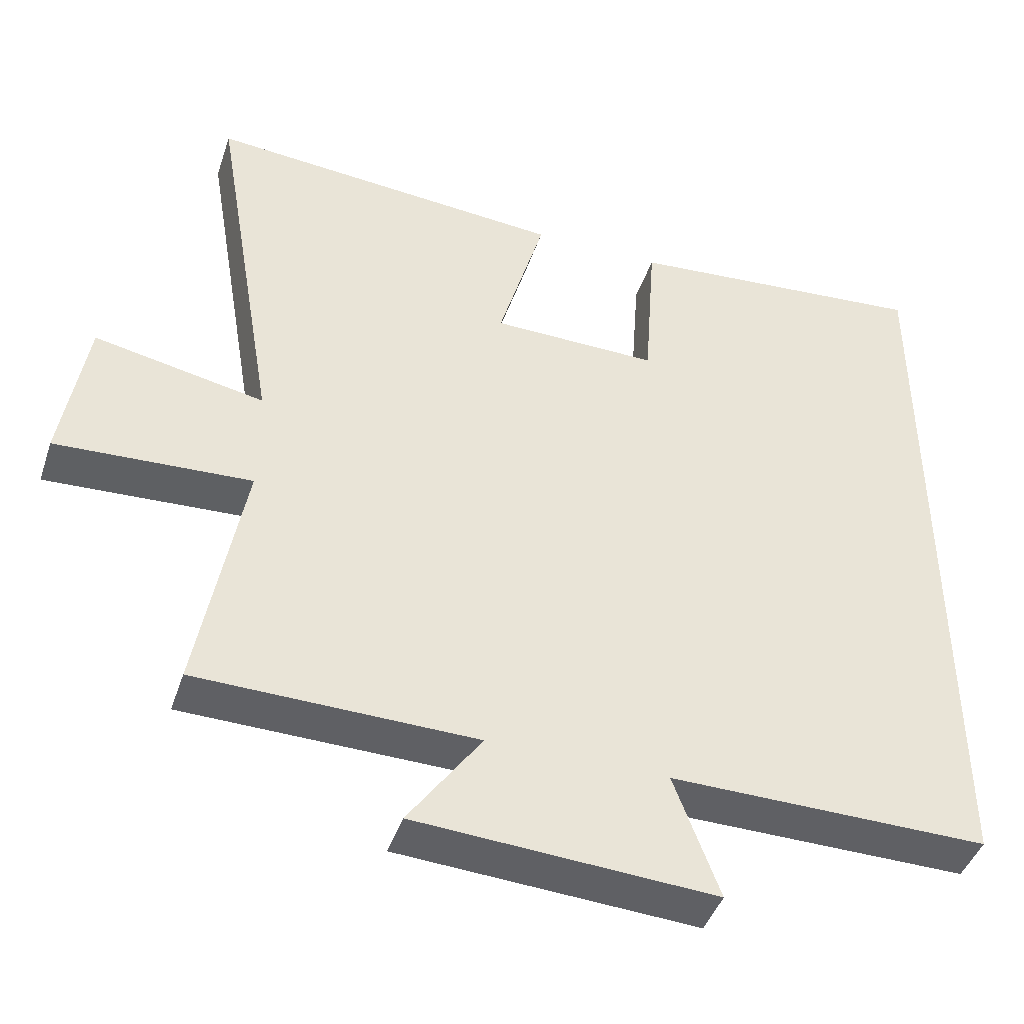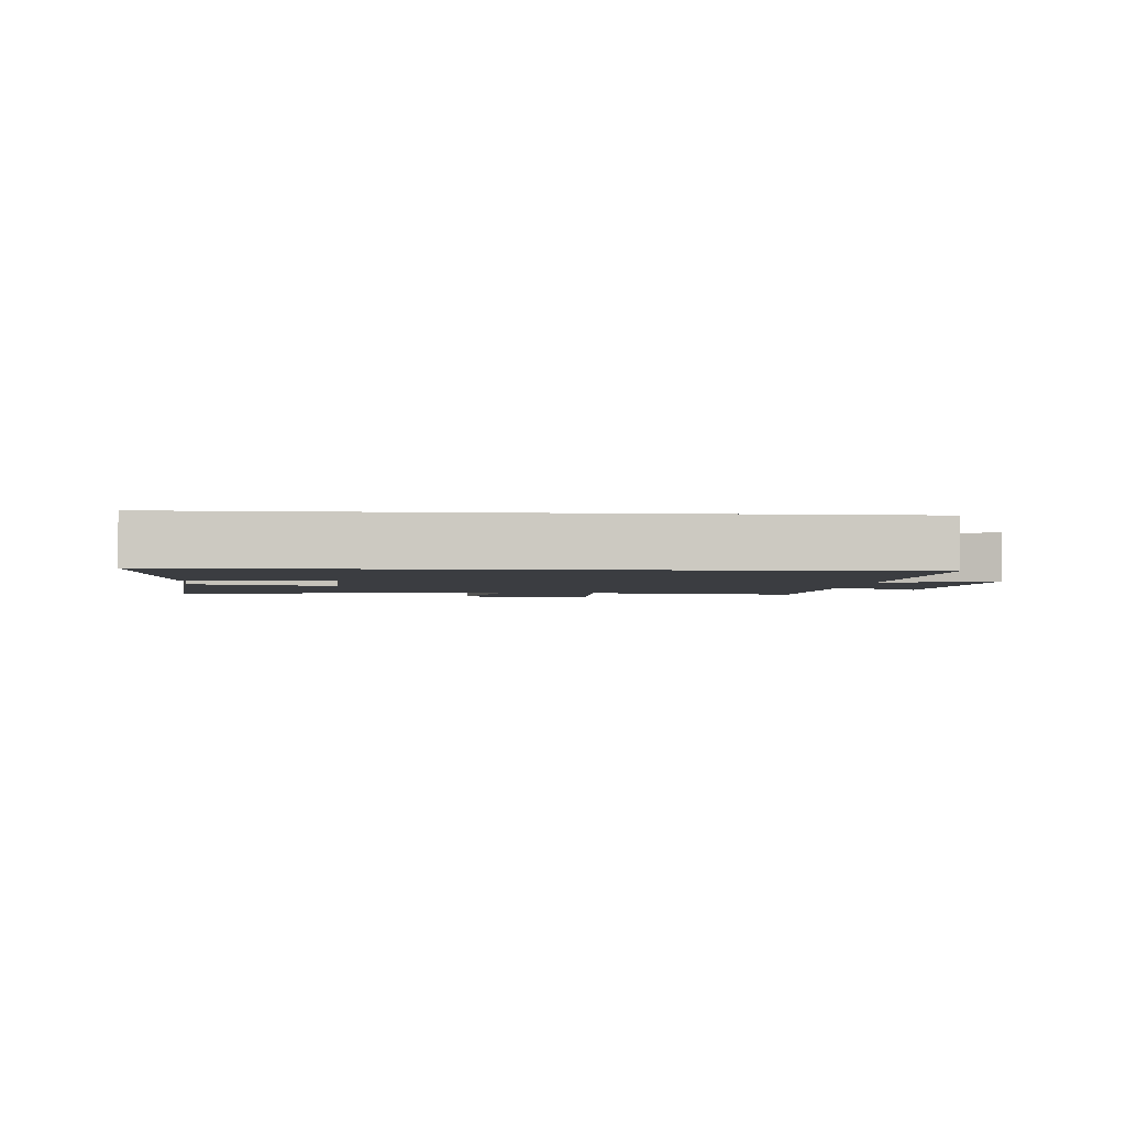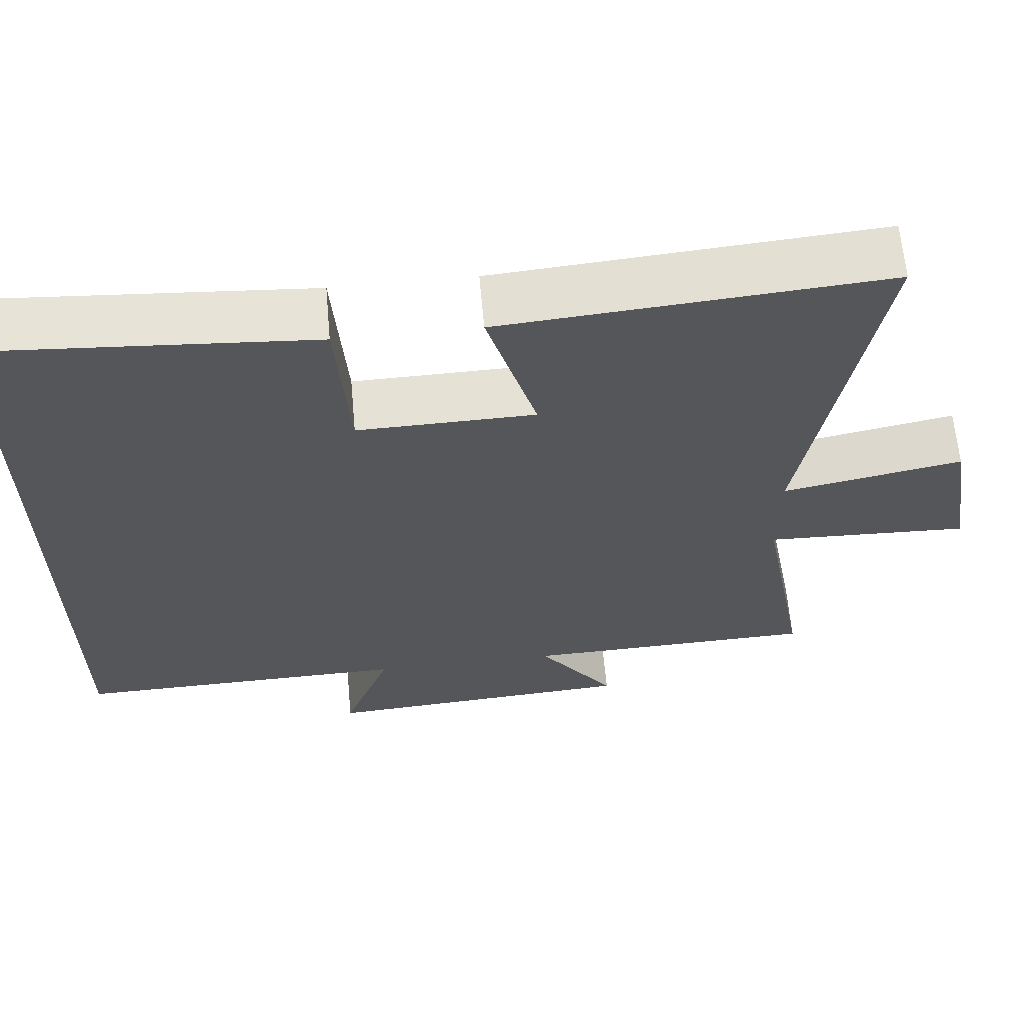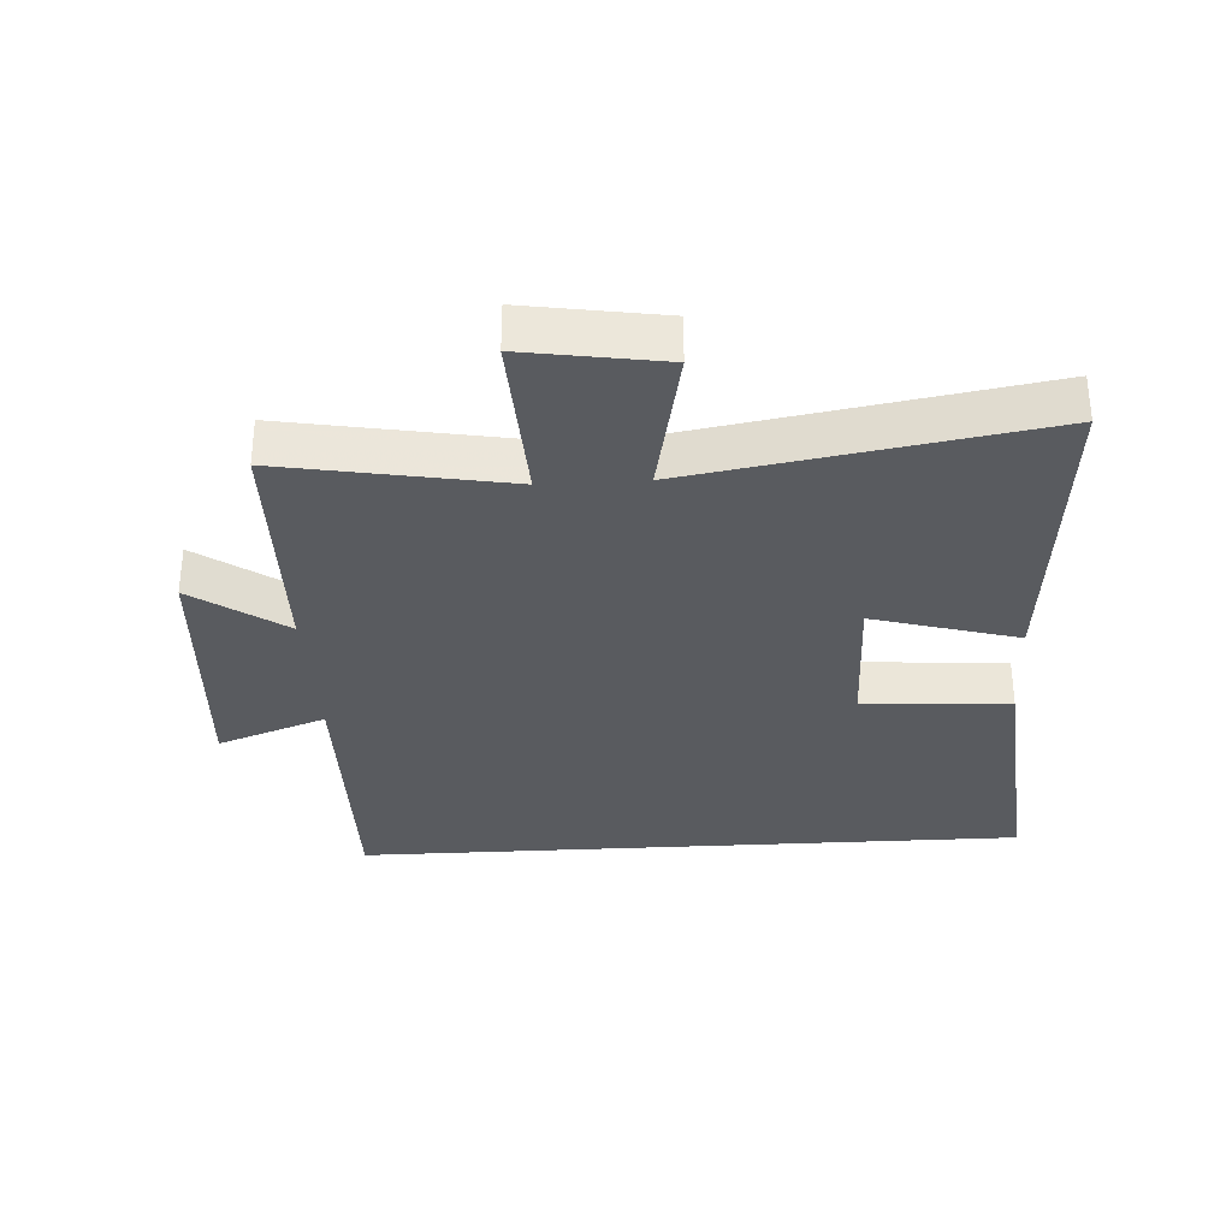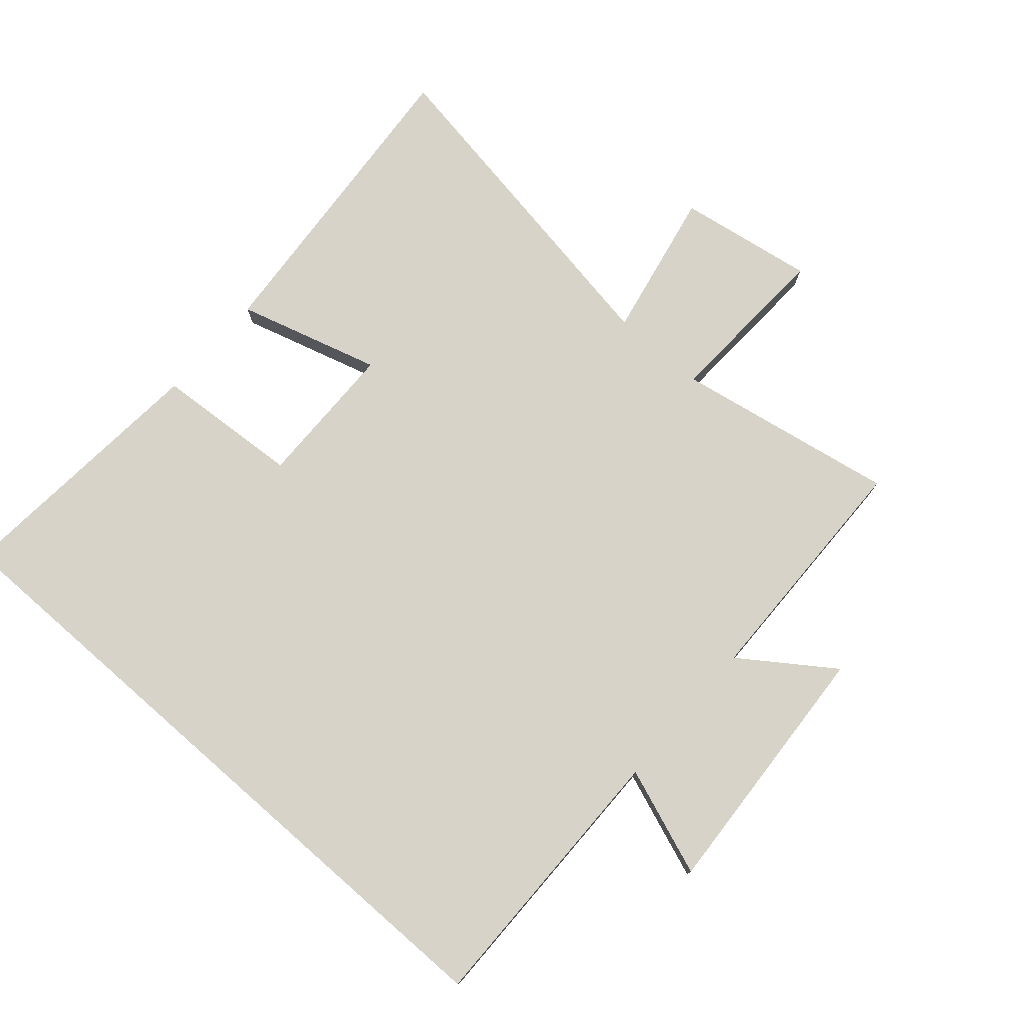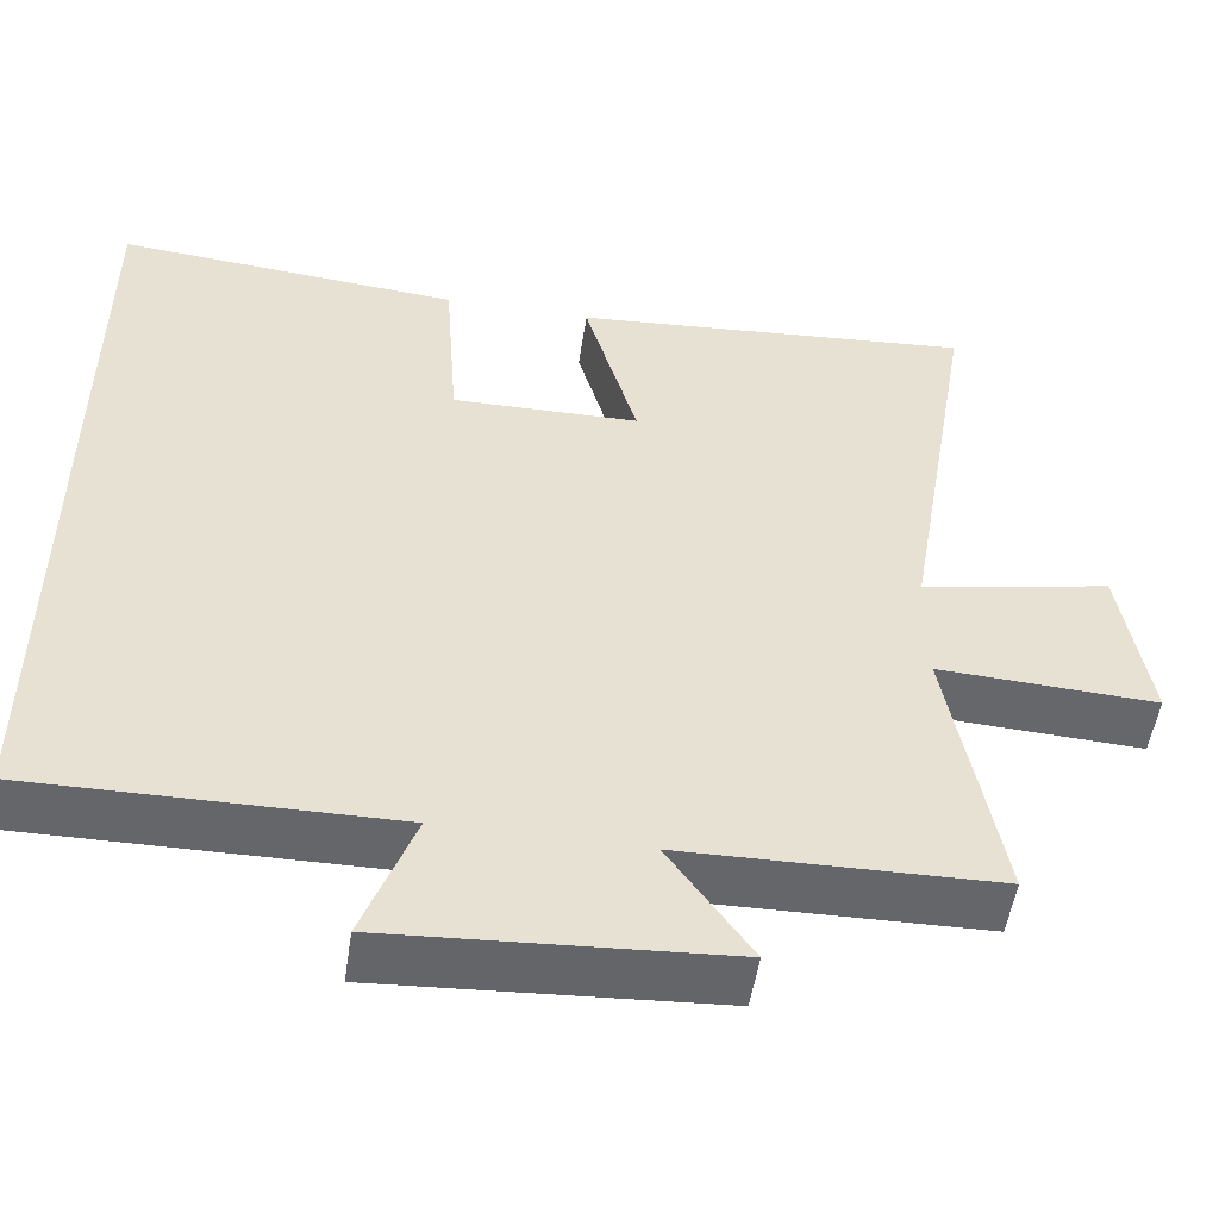
<metadata>
{"format":"obj","ext":"obj","renderer":"f3d","projection":"perspective","resolution":1024,"background":"white","views":[{"elev":-43.6,"azim":-18.0,"up":"+Z"},{"elev":-2.4,"azim":84.8,"up":"+Y"},{"elev":63.8,"azim":174.9,"up":"+Z"},{"elev":-32.6,"azim":-86.6,"up":"+Y"},{"elev":76.4,"azim":131.2,"up":"+Y"},{"elev":-51.9,"azim":171.4,"up":"+Z"}]}
</metadata>
<code>
v 0.5 0.07 0.535
v 0.5 0.07 -0.505
v 0.065 0.07 -0.5
v 0.127 0.07 -0.668
v -0.281 0.07 -0.642
v -0.181 0.07 -0.5
v -0.562 0.07 -0.492
v -0.5 0.07 -0.147
v -0.767 0.07 -0.16
v -0.733 0.07 0.052
v -0.5 0.07 0.005
v -0.59 0.07 0.541
v -0.098 0.07 0.5
v -0.162 0.07 0.277
v 0.066 0.07 0.273
v 0.082 0.07 0.5
v 0.5 0 0.535
v 0.5 0 -0.505
v 0.065 0 -0.5
v 0.127 0 -0.668
v -0.281 0 -0.642
v -0.181 0 -0.5
v -0.562 0 -0.492
v -0.5 0 -0.147
v -0.767 0 -0.16
v -0.733 0 0.052
v -0.5 0 0.005
v -0.59 0 0.541
v -0.098 0 0.5
v -0.162 0 0.277
v 0.066 0 0.273
v 0.082 0 0.5
f 15 16 1 2
f 14 15 2 3
f 11 12 13 14
f 11 14 3
f 8 9 10 11
f 8 11 3 4
f 6 7 8
f 6 8 4
f 4 5 6
f 18 17 32 31
f 19 18 31 30
f 30 29 28 27
f 19 30 27
f 27 26 25 24
f 20 19 27 24
f 24 23 22
f 20 24 22
f 22 21 20
f 1 17 18 2
f 2 18 19 3
f 3 19 20 4
f 4 20 21 5
f 5 21 22 6
f 6 22 23 7
f 7 23 24 8
f 8 24 25 9
f 9 25 26 10
f 10 26 27 11
f 11 27 28 12
f 12 28 29 13
f 13 29 30 14
f 14 30 31 15
f 15 31 32 16
f 16 32 17 1

</code>
